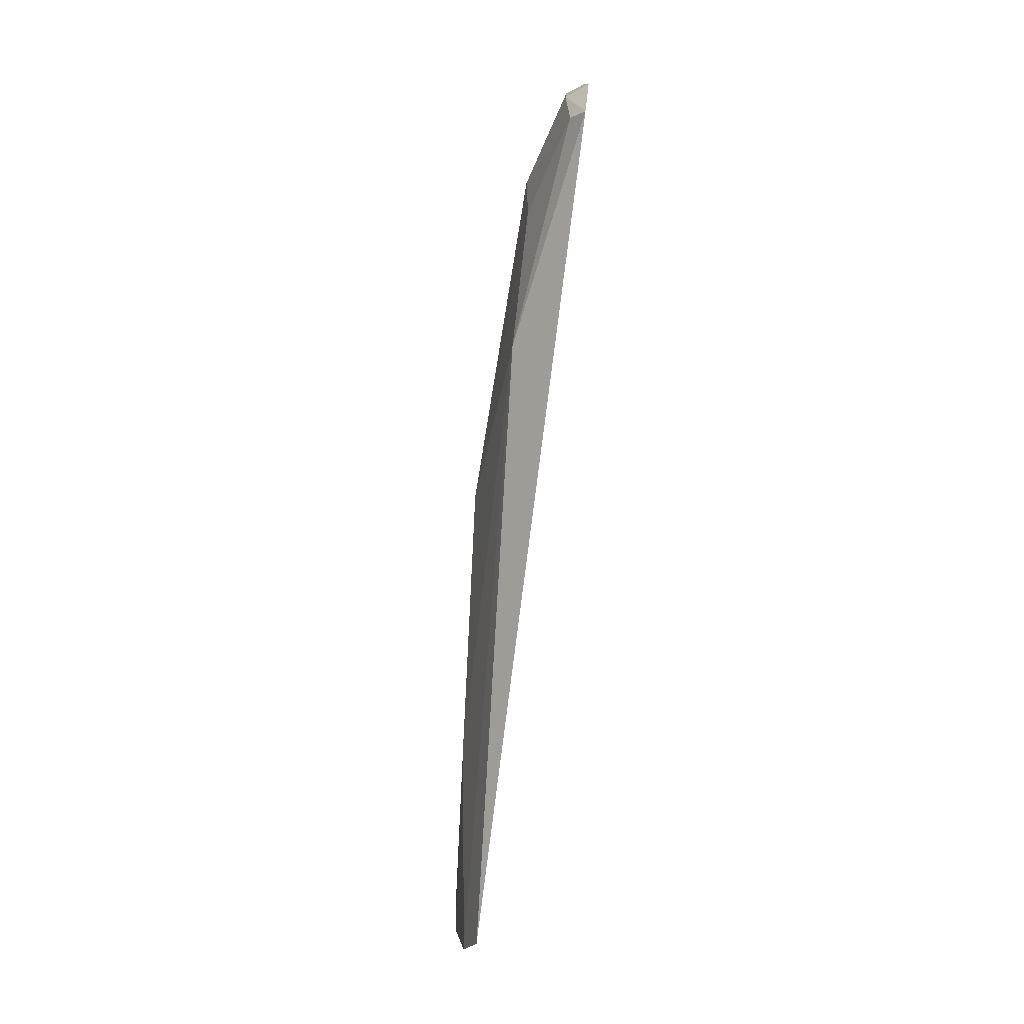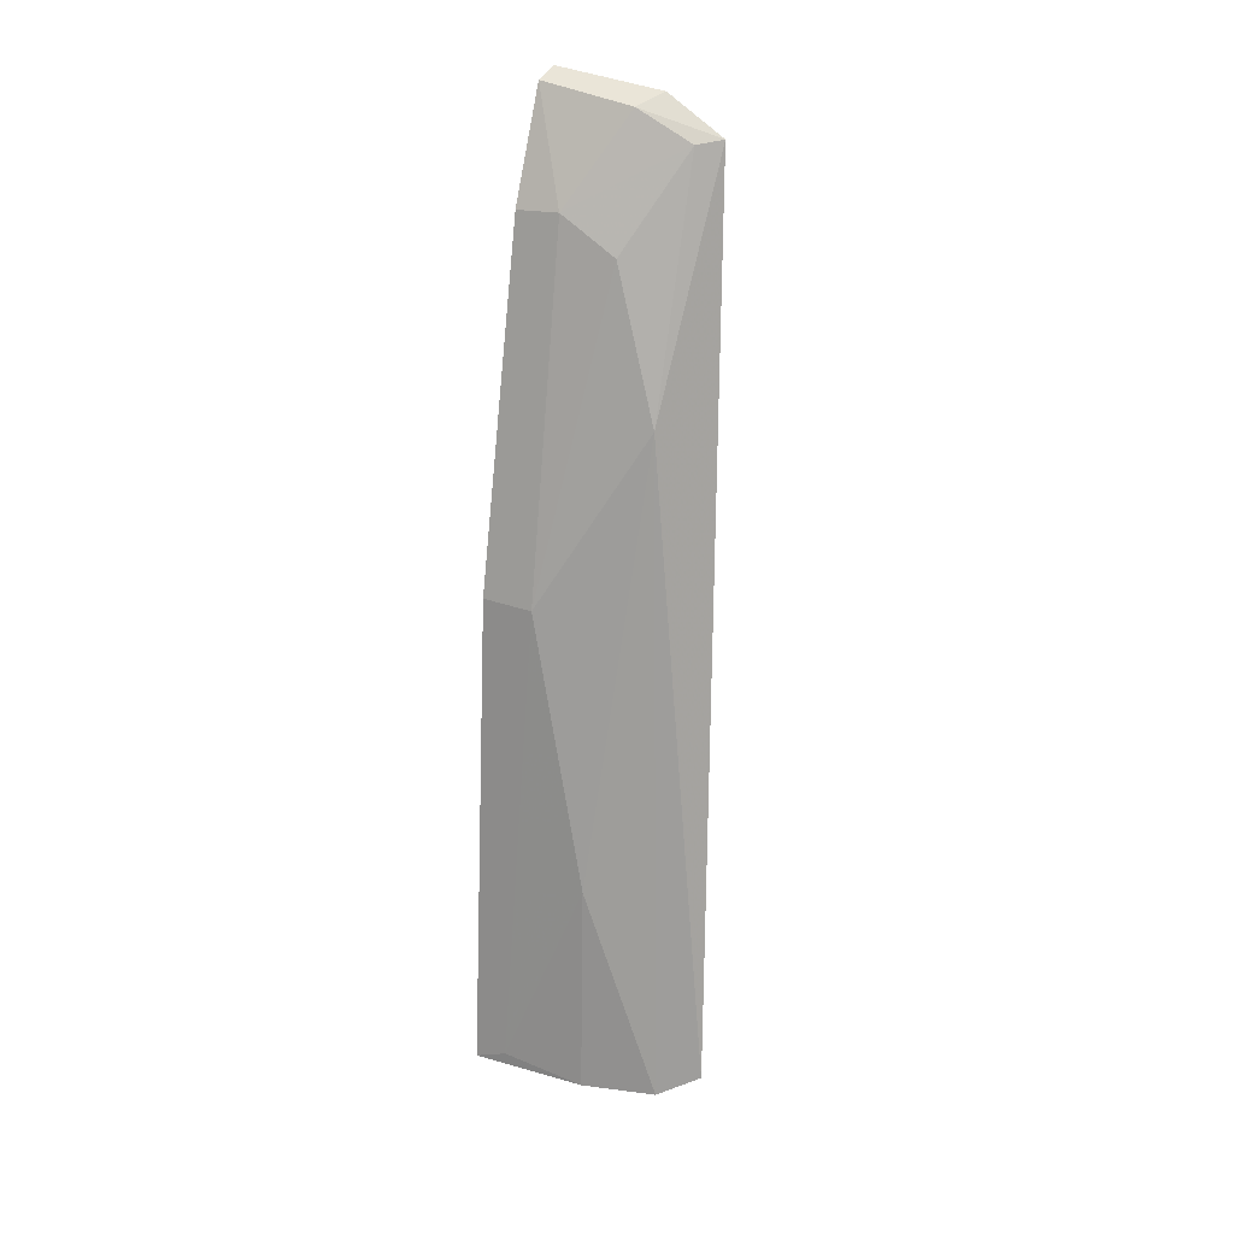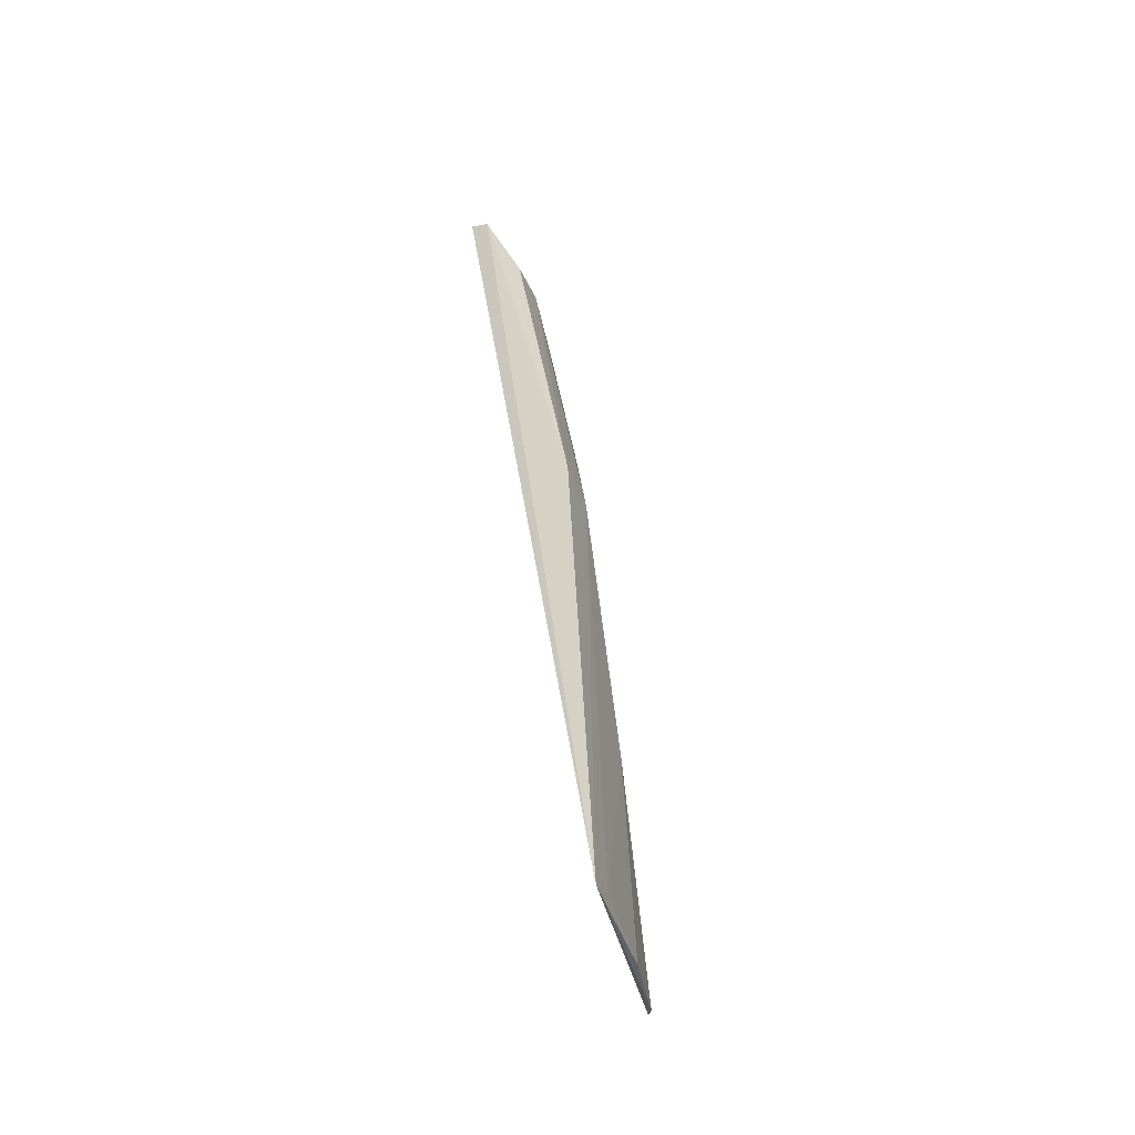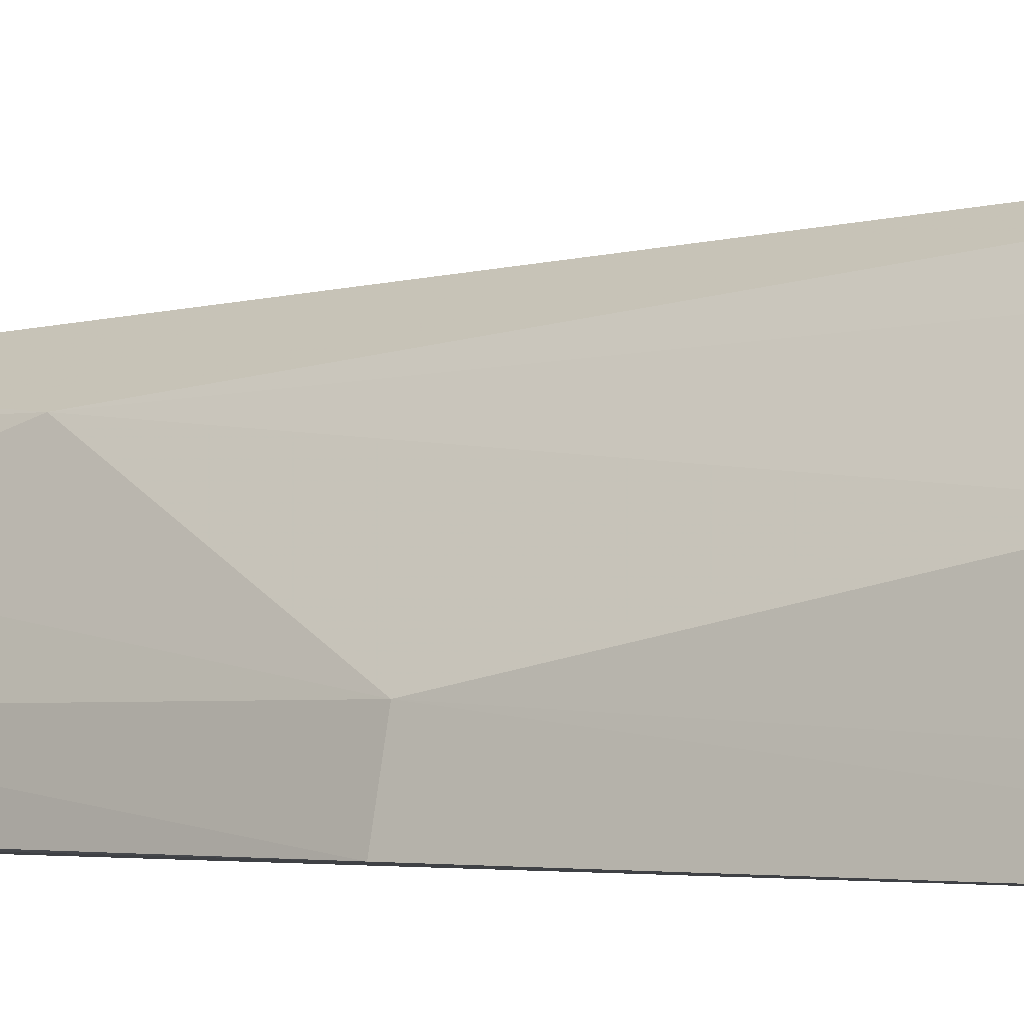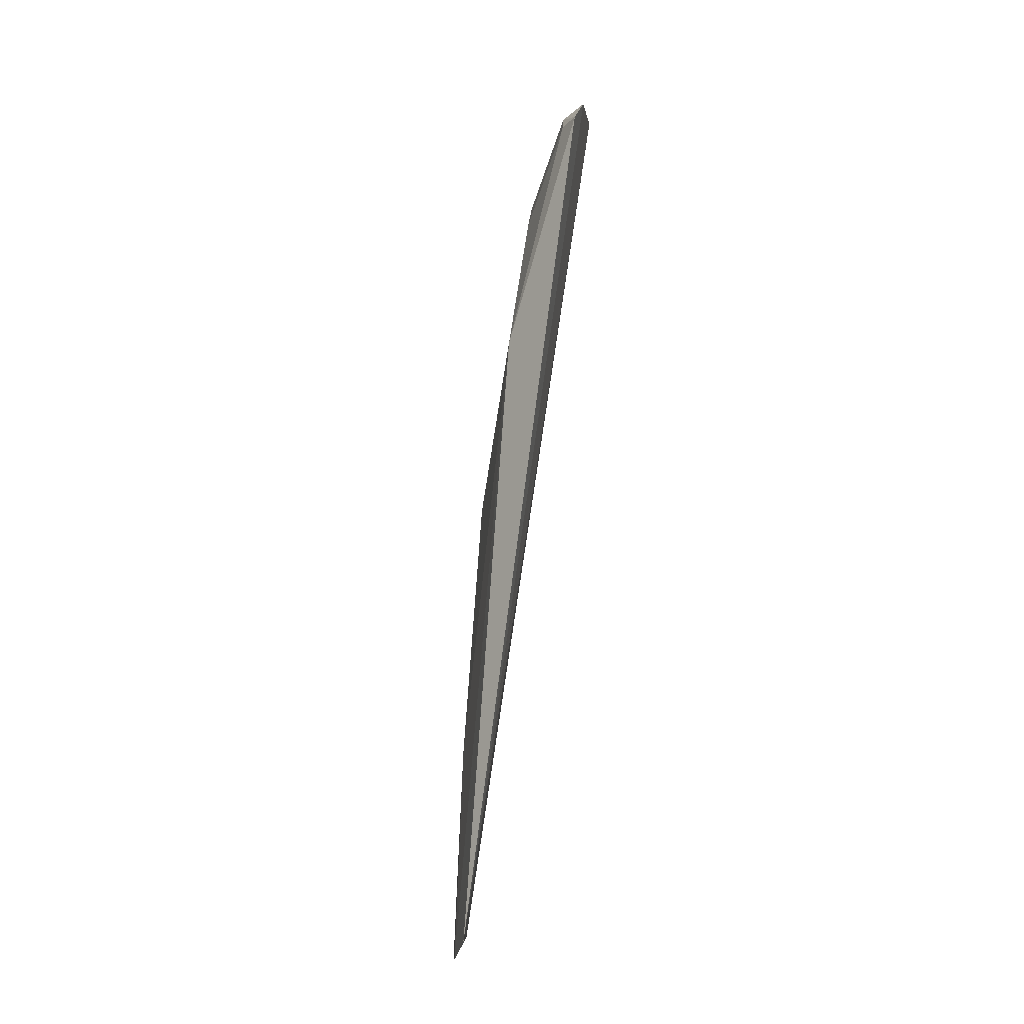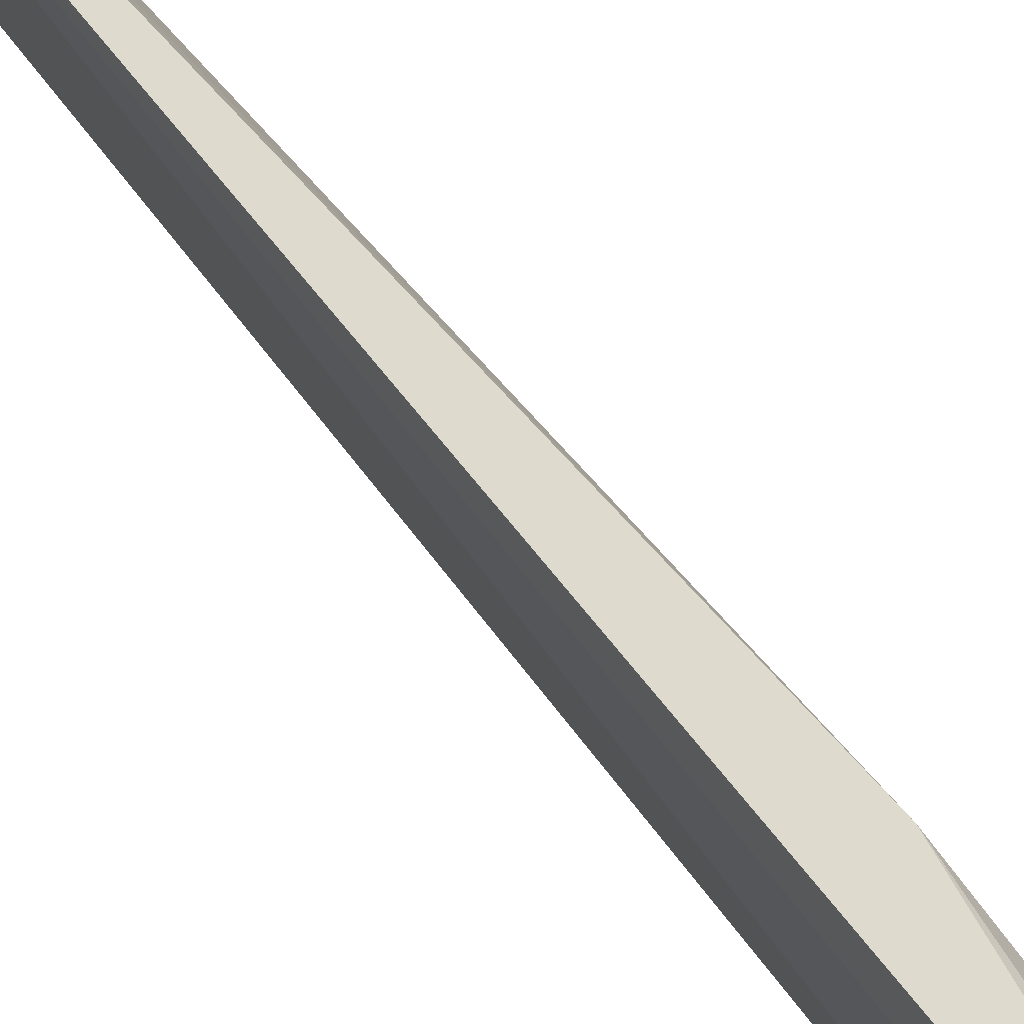
<metadata>
{"format":"obj","ext":"obj","renderer":"f3d","projection":"perspective","resolution":1024,"background":"white","views":[{"elev":5.6,"azim":-169.5,"up":"+Z"},{"elev":23.4,"azim":123.8,"up":"+Z"},{"elev":-43.7,"azim":29.5,"up":"+Z"},{"elev":-1.1,"azim":121.2,"up":"+Y"},{"elev":-7.7,"azim":-163.2,"up":"+Z"},{"elev":53.7,"azim":-42.7,"up":"+Y"}]}
</metadata>
<code>
v 0.1137 0.01292 0.0704
v 0.1188 0.006649 0.06429
v 0.1184 0.01532 0.05326
v 0.1213 0.01762 0.01295
v 0.1242 0.006433 0.01309
v 0.1134 0.01643 0.0682
v 0.1149 0.006488 0.07137
v 0.1221 0.009646 0.04274
v 0.1199 0.01995 0.01429
v 0.1154 0.01205 0.06974
v 0.1162 0.006422 0.07075
v 0.1185 0.009311 0.06439
v 0.1225 0.006623 0.04298
v 0.1228 0.01326 0.0128
v 0.1222 0.01309 0.02586
v 0.1178 0.0125 0.0622
v 0.1238 0.008342 0.01375
v 0.1146 0.01526 0.06796
f 9 6 3
f 9 3 4
f 9 1 6
f 9 7 1
f 9 4 5
f 9 5 7
f 10 6 1
f 11 7 5
f 11 10 1
f 11 1 7
f 12 11 2
f 12 10 11
f 13 5 8
f 13 11 5
f 13 2 11
f 13 12 2
f 13 8 12
f 14 5 4
f 15 4 3
f 15 3 8
f 15 14 4
f 16 12 8
f 16 8 3
f 17 15 8
f 17 8 5
f 17 5 14
f 17 14 15
f 18 16 3
f 18 3 6
f 18 6 10
f 18 10 12
f 18 12 16

</code>
